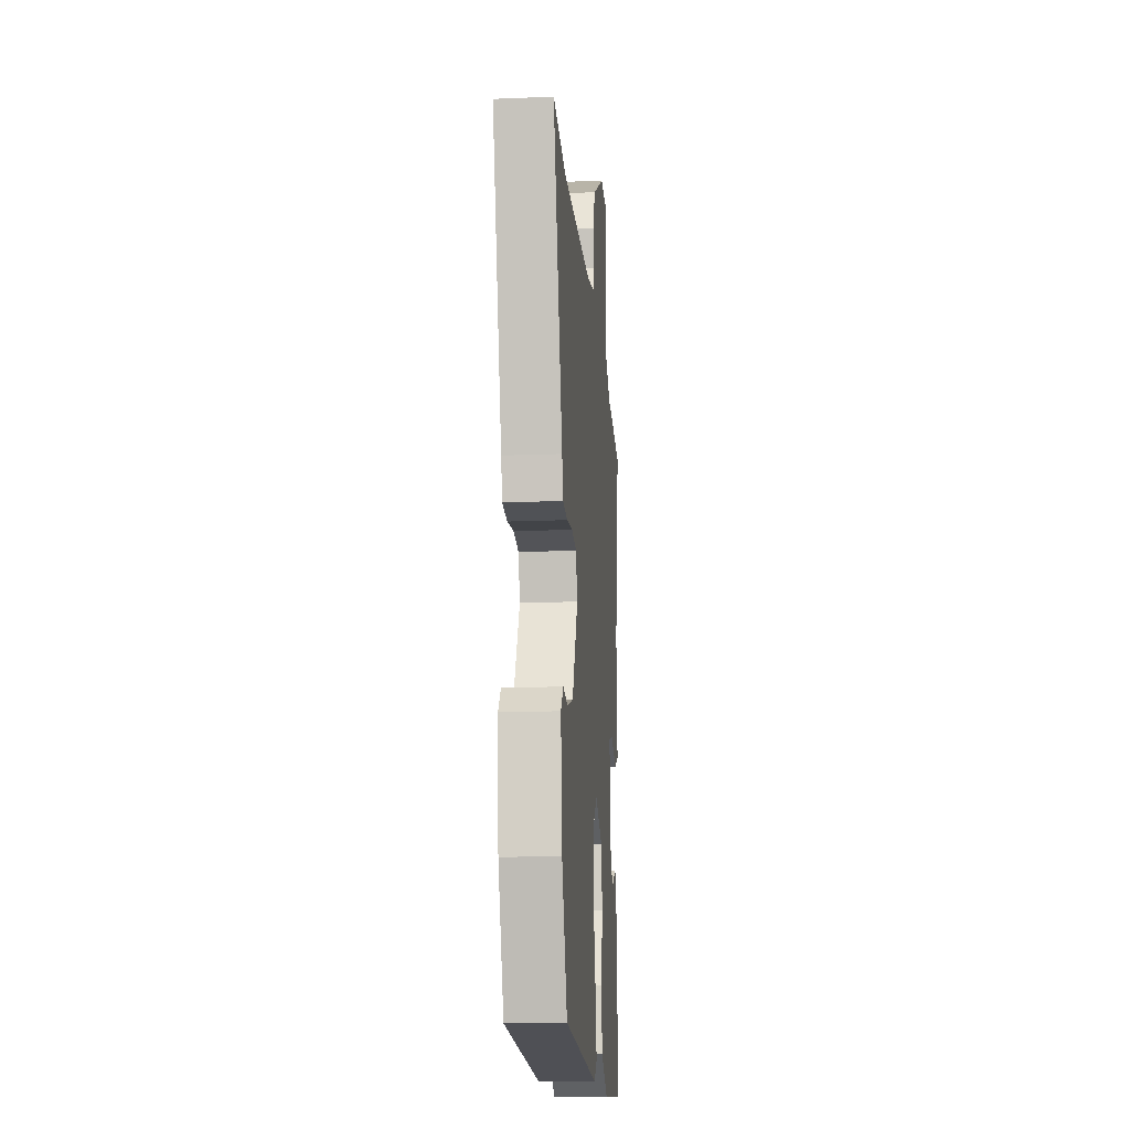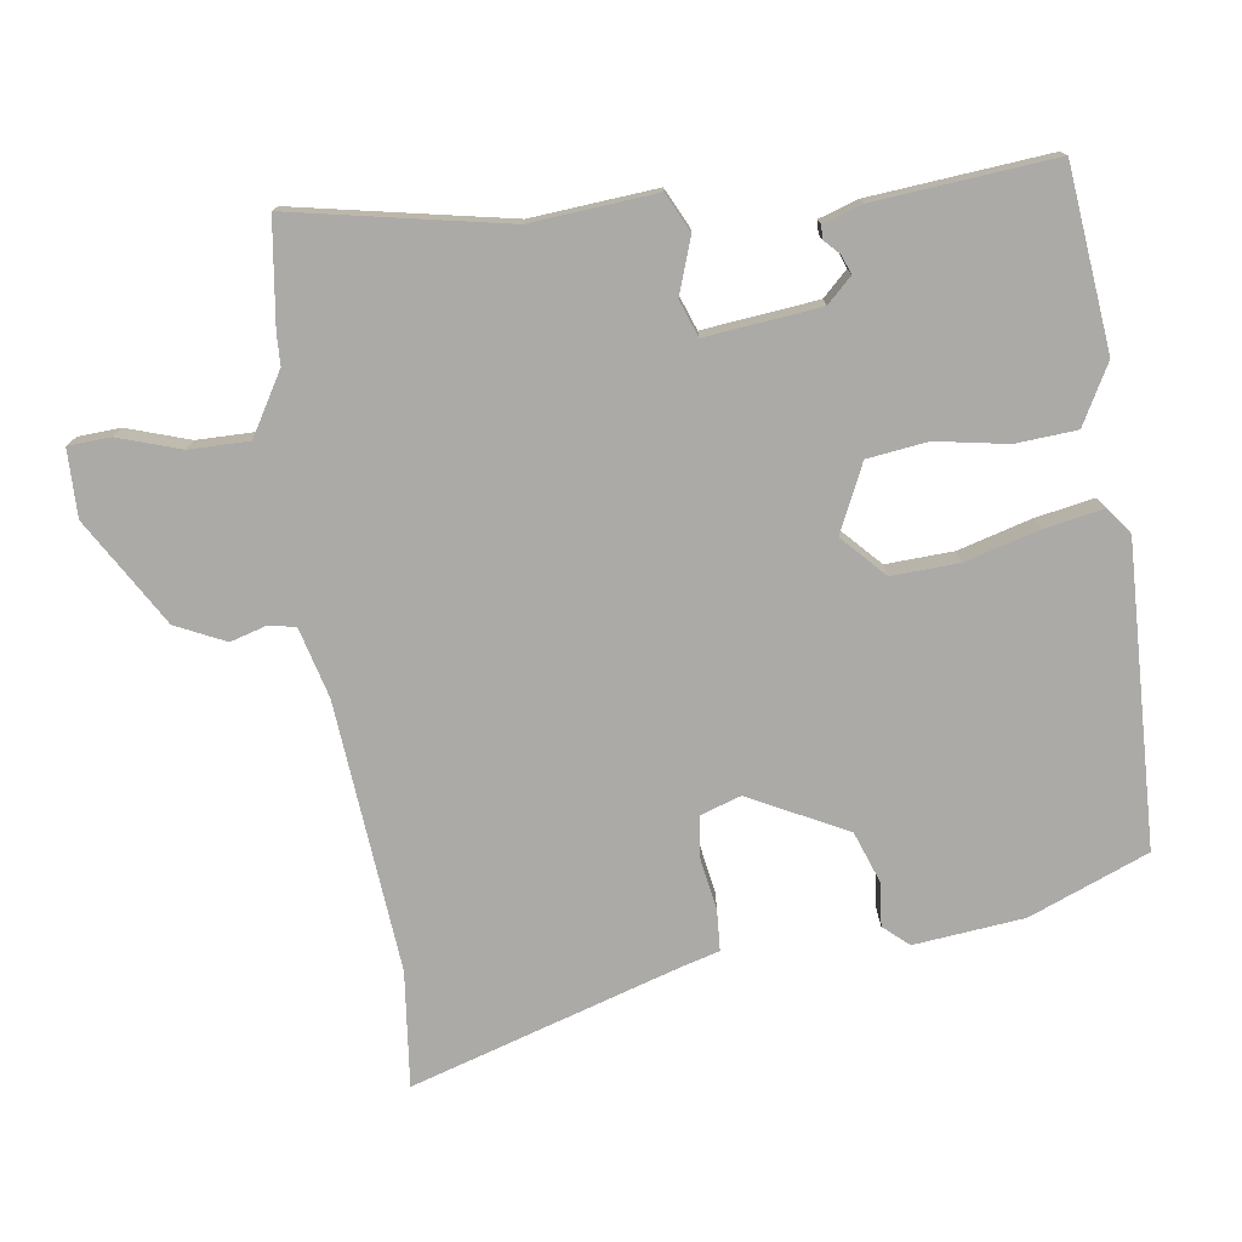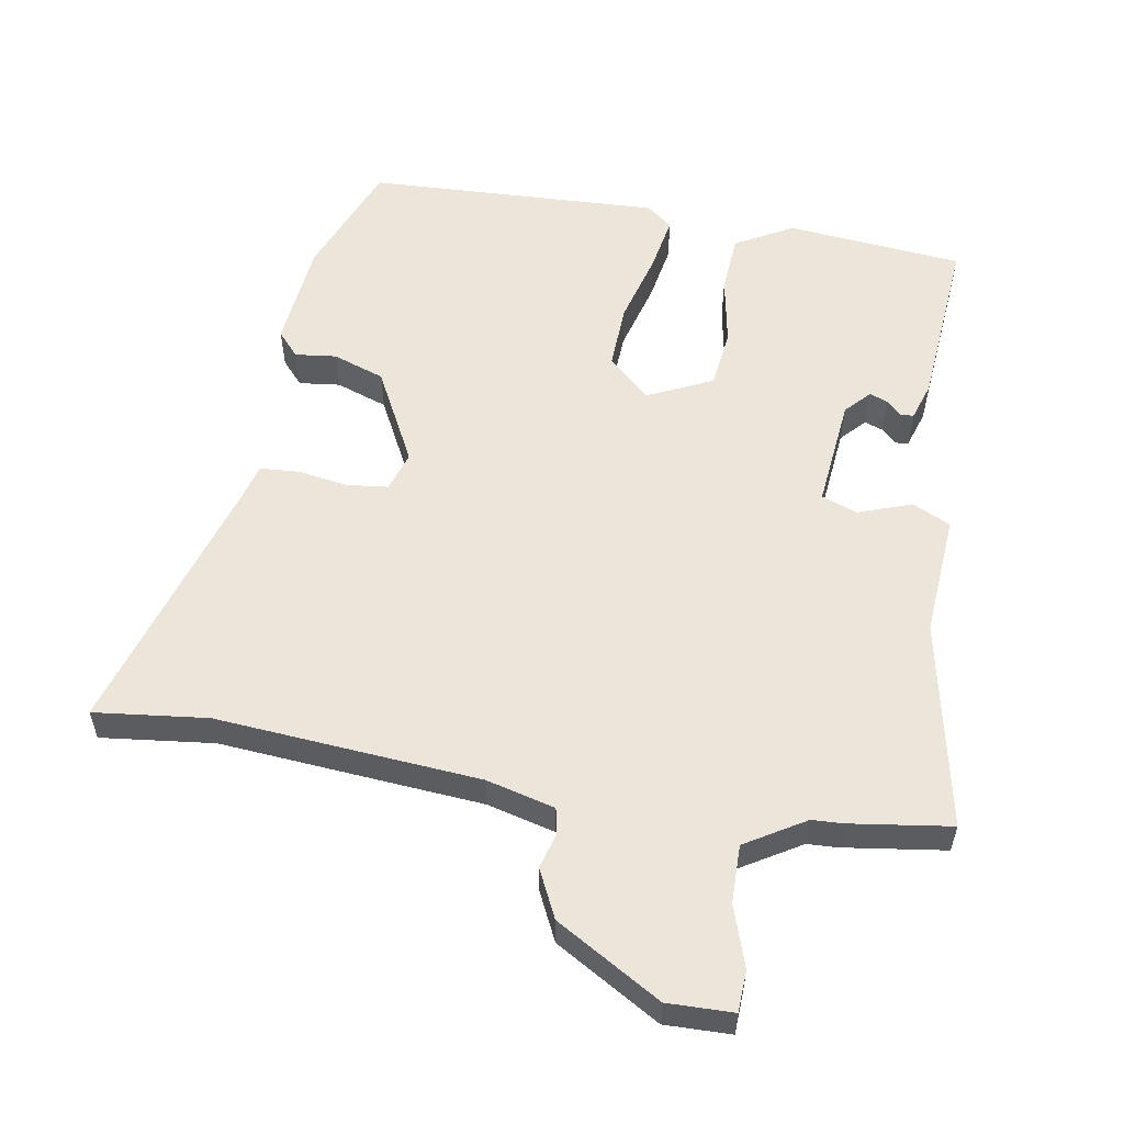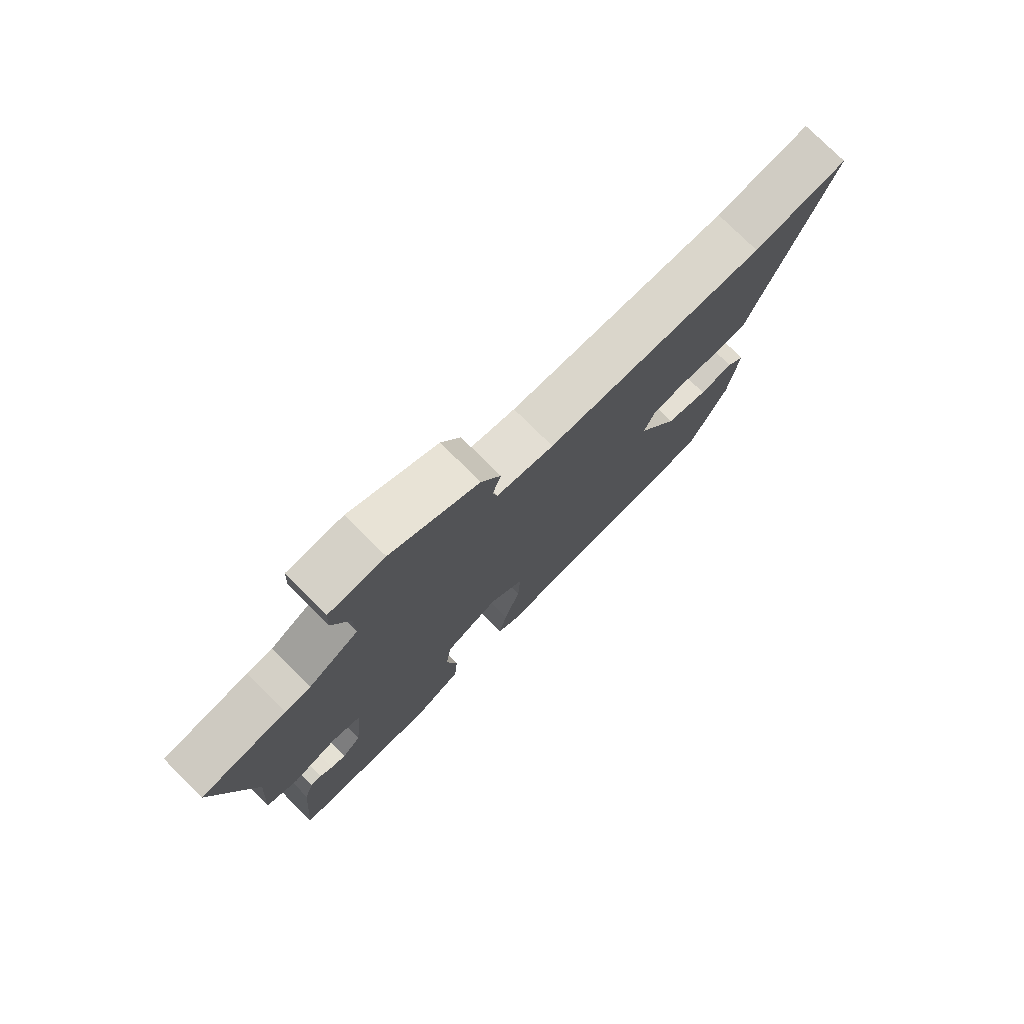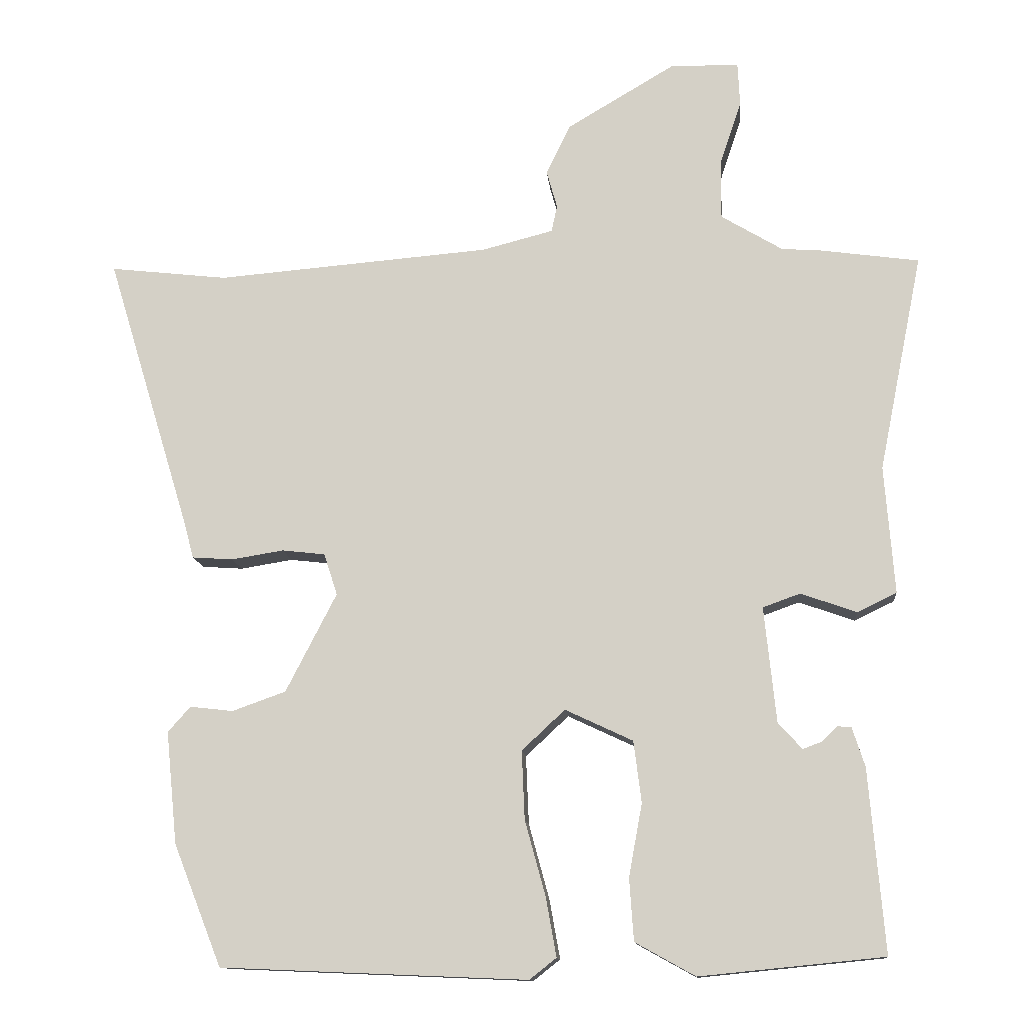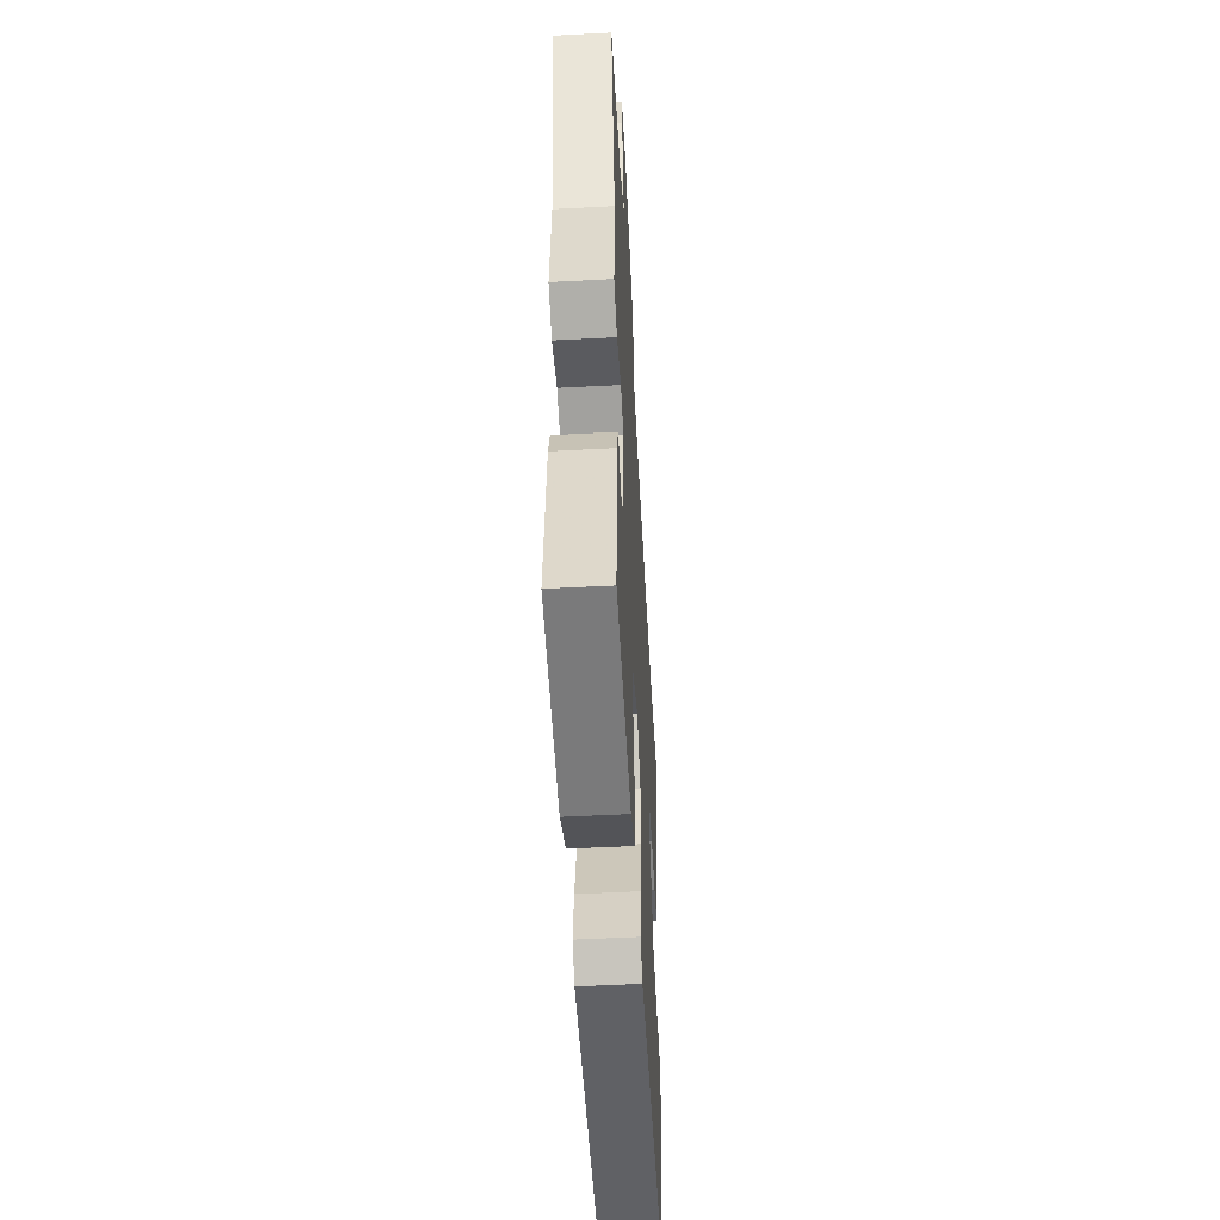
<metadata>
{"format":"obj","ext":"obj","renderer":"f3d","projection":"perspective","resolution":1024,"background":"white","views":[{"elev":-17.1,"azim":-85.4,"up":"+Z"},{"elev":-76.0,"azim":98.4,"up":"+Y"},{"elev":56.1,"azim":9.6,"up":"+Y"},{"elev":77.8,"azim":134.7,"up":"+Z"},{"elev":-12.5,"azim":5.2,"up":"+Z"},{"elev":-52.5,"azim":93.2,"up":"+Z"}]}
</metadata>
<code>
v 0.415 0.07 0.512
v 0.565 0.07 0.491
v 0.503 0.07 0.183
v 0.517 0.07 0.002
v 0.461 0.07 -0.025
v 0.382 0.07 0.003
v 0.329 0.07 -0.016
v 0.346 0.07 -0.181
v 0.38 0.07 -0.217
v 0.407 0.07 -0.207
v 0.429 0.07 -0.186
v 0.448 0.07 -0.187
v 0.466 0.07 -0.243
v 0.488 0.07 -0.502
v 0.227 0.07 -0.528
v 0.142 0.07 -0.481
v 0.136 0.07 -0.393
v 0.155 0.07 -0.29
v 0.144 0.07 -0.203
v 0.048 0.07 -0.158
v -0.013 0.07 -0.215
v -0.009 0.07 -0.312
v 0.02 0.07 -0.418
v 0.035 0.07 -0.502
v -0.003 0.07 -0.532
v -0.437 0.07 -0.514
v -0.505 0.07 -0.342
v -0.521 0.07 -0.183
v -0.489 0.07 -0.147
v -0.428 0.07 -0.154
v -0.352 0.07 -0.127
v -0.28 0.07 0.013
v -0.299 0.07 0.072
v -0.36 0.07 0.079
v -0.434 0.07 0.067
v -0.492 0.07 0.071
v -0.506 0.07 0.123
v -0.625 0.07 0.514
v -0.458 0.07 0.495
v -0.069 0.07 0.527
v 0.032 0.07 0.553
v 0.04 0.07 0.591
v 0.025 0.07 0.644
v 0.059 0.07 0.715
v 0.213 0.07 0.806
v 0.31 0.07 0.804
v 0.313 0.07 0.743
v 0.283 0.07 0.653
v 0.282 0.07 0.567
v 0.37 0.07 0.514
v 0.415 0 0.512
v 0.565 0 0.491
v 0.503 0 0.183
v 0.517 0 0.002
v 0.461 0 -0.025
v 0.382 0 0.003
v 0.329 0 -0.016
v 0.346 0 -0.181
v 0.38 0 -0.217
v 0.407 0 -0.207
v 0.429 0 -0.186
v 0.448 0 -0.187
v 0.466 0 -0.243
v 0.488 0 -0.502
v 0.227 0 -0.528
v 0.142 0 -0.481
v 0.136 0 -0.393
v 0.155 0 -0.29
v 0.144 0 -0.203
v 0.048 0 -0.158
v -0.013 0 -0.215
v -0.009 0 -0.312
v 0.02 0 -0.418
v 0.035 0 -0.502
v -0.003 0 -0.532
v -0.437 0 -0.514
v -0.505 0 -0.342
v -0.521 0 -0.183
v -0.489 0 -0.147
v -0.428 0 -0.154
v -0.352 0 -0.127
v -0.28 0 0.013
v -0.299 0 0.072
v -0.36 0 0.079
v -0.434 0 0.067
v -0.492 0 0.071
v -0.506 0 0.123
v -0.625 0 0.514
v -0.458 0 0.495
v -0.069 0 0.527
v 0.032 0 0.553
v 0.04 0 0.591
v 0.025 0 0.644
v 0.059 0 0.715
v 0.213 0 0.806
v 0.31 0 0.804
v 0.313 0 0.743
v 0.283 0 0.653
v 0.282 0 0.567
v 0.37 0 0.514
f 46 47 48
f 45 46 48
f 44 45 48
f 43 44 48
f 42 43 48
f 41 42 48 49
f 40 41 49 50
f 37 38 39
f 50 1 2
f 40 50 2
f 39 40 2
f 37 39 2
f 36 37 2
f 35 36 2
f 34 35 2
f 28 29 30
f 27 28 30
f 26 27 30
f 25 26 30
f 24 25 30
f 23 24 30
f 22 23 30
f 21 22 30 31
f 20 21 31 32
f 16 17 18
f 15 16 18
f 14 15 18
f 13 14 18
f 13 18 19
f 10 11 12 13
f 9 10 13
f 9 13 19 20
f 3 4 5 6
f 2 3 6
f 34 2 6
f 33 34 6
f 20 32 33
f 9 20 33
f 8 9 33
f 7 8 33
f 6 7 33
f 98 97 96
f 98 96 95
f 98 95 94
f 98 94 93
f 98 93 92
f 99 98 92 91
f 100 99 91 90
f 89 88 87
f 52 51 100
f 52 100 90
f 52 90 89
f 52 89 87
f 52 87 86
f 52 86 85
f 52 85 84
f 80 79 78
f 80 78 77
f 80 77 76
f 80 76 75
f 80 75 74
f 80 74 73
f 80 73 72
f 81 80 72 71
f 82 81 71 70
f 68 67 66
f 68 66 65
f 68 65 64
f 68 64 63
f 69 68 63
f 63 62 61 60
f 63 60 59
f 70 69 63 59
f 56 55 54 53
f 56 53 52
f 56 52 84
f 56 84 83
f 83 82 70
f 83 70 59
f 83 59 58
f 83 58 57
f 83 57 56
f 1 51 52 2
f 2 52 53 3
f 3 53 54 4
f 4 54 55 5
f 5 55 56 6
f 6 56 57 7
f 7 57 58 8
f 8 58 59 9
f 9 59 60 10
f 10 60 61 11
f 11 61 62 12
f 12 62 63 13
f 13 63 64 14
f 14 64 65 15
f 15 65 66 16
f 16 66 67 17
f 17 67 68 18
f 18 68 69 19
f 19 69 70 20
f 20 70 71 21
f 21 71 72 22
f 22 72 73 23
f 23 73 74 24
f 24 74 75 25
f 25 75 76 26
f 26 76 77 27
f 27 77 78 28
f 28 78 79 29
f 29 79 80 30
f 30 80 81 31
f 31 81 82 32
f 32 82 83 33
f 33 83 84 34
f 34 84 85 35
f 35 85 86 36
f 36 86 87 37
f 37 87 88 38
f 38 88 89 39
f 39 89 90 40
f 40 90 91 41
f 41 91 92 42
f 42 92 93 43
f 43 93 94 44
f 44 94 95 45
f 45 95 96 46
f 46 96 97 47
f 47 97 98 48
f 48 98 99 49
f 49 99 100 50
f 50 100 51 1

</code>
